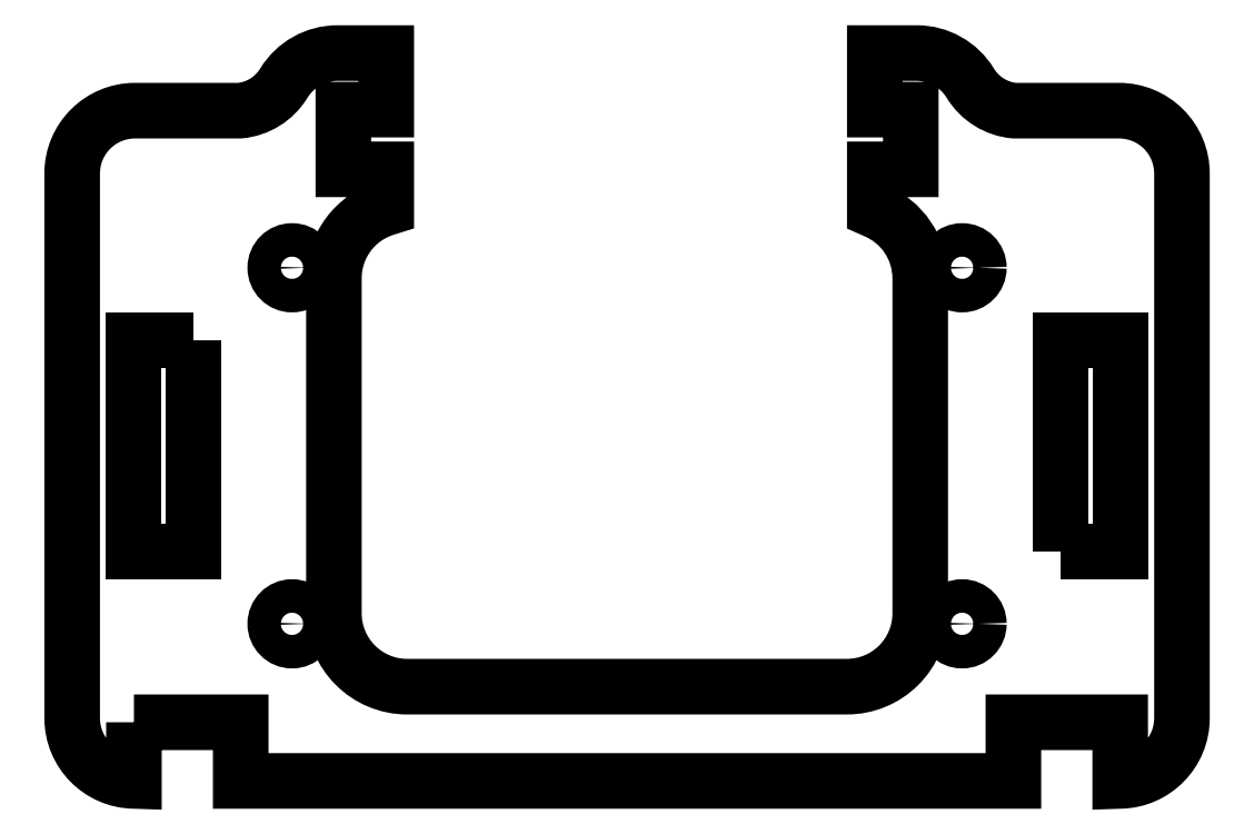
<metadata>
{"format":"dxf","ext":"dxf","renderer":"ezdxf+matplotlib","layout":"modelspace","background":"white","min_lineweight":24,"dpi":150}
</metadata>
<code>
0
SECTION
2
ENTITIES
0
LWPOLYLINE
8
0
90
4
70
1
43
0
10
41.4
20
-10.1
10
47.1
20
-10.1
10
47.1
20
10.1
10
41.4
20
10.1
0
LWPOLYLINE
8
0
90
4
70
1
43
0
10
-41.4
20
10.1
10
-47.1
20
10.1
10
-47.1
20
-10.1
10
-41.4
20
-10.1
0
CIRCLE
8
0
10
32
20
-17
30
0
40
1.6
0
CIRCLE
8
0
10
-32
20
-17
30
0
40
1.6
0
CIRCLE
8
0
10
-32
20
17
30
0
40
1.6
0
CIRCLE
8
0
10
32
20
17
30
0
40
1.6
0
LWPOLYLINE
8
0
90
39
70
1
43
0
10
-47.1
20
-26.4
10
-47.1
20
-32
42
-0.4093
10
-53
20
-26
10
-53
20
26
42
-0.4142
10
-47
20
32
10
-37
20
32
42
0.2374
10
-32.79
20
34.62
42
-0.2615
10
-27.66
20
37.5
10
-25.15
20
37.5
10
-23
20
37.5
10
-23
20
32.1
10
-27.1
20
32.1
10
-27.1
20
26.4
10
-23
20
26.4
10
-23
20
22.71
42
0.3317
10
-28
20
16
10
-28
20
-16
42
0.4142
10
-21
20
-23
10
21
20
-23
42
0.4142
10
28
20
-16
10
28
20
16
42
0.3041
10
23.66
20
22.47
10
23.66
20
26.4
10
27.1
20
26.4
10
27.1
20
32.1
10
23.66
20
32.1
10
23.66
20
37.5
10
27.66
20
37.5
42
-0.2615
10
32.78
20
34.62
42
0.2374
10
37
20
32
10
47
20
32
42
-0.4142
10
53
20
26
10
53
20
-26
42
-0.4093
10
47.1
20
-32
10
47.1
20
-26.4
10
36.9
20
-26.4
10
36.9
20
-32
10
-36.9
20
-32
10
-36.9
20
-26.4
0
ENDSEC
0
EOF

</code>
